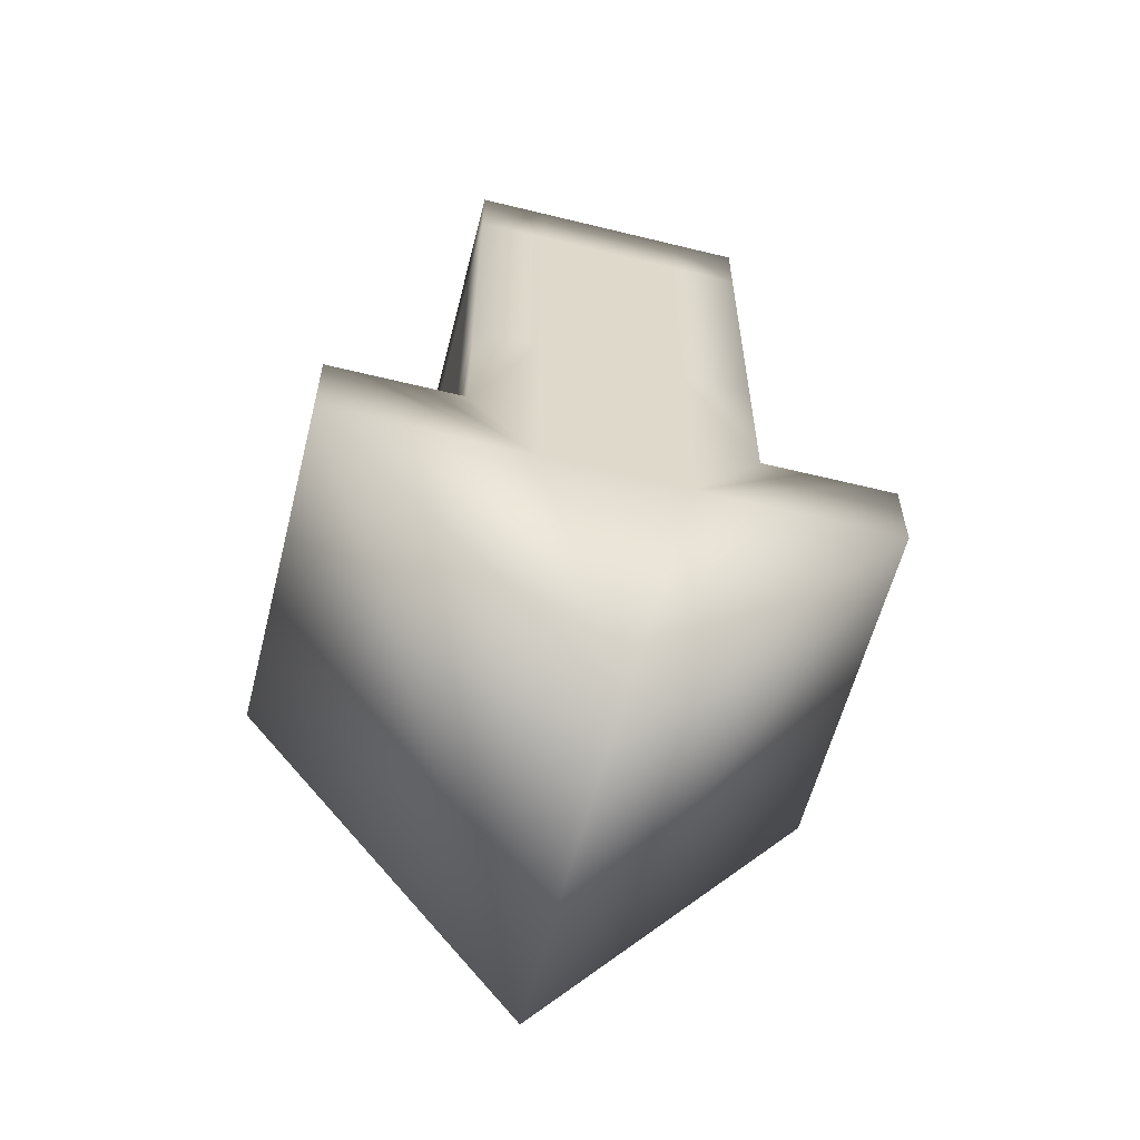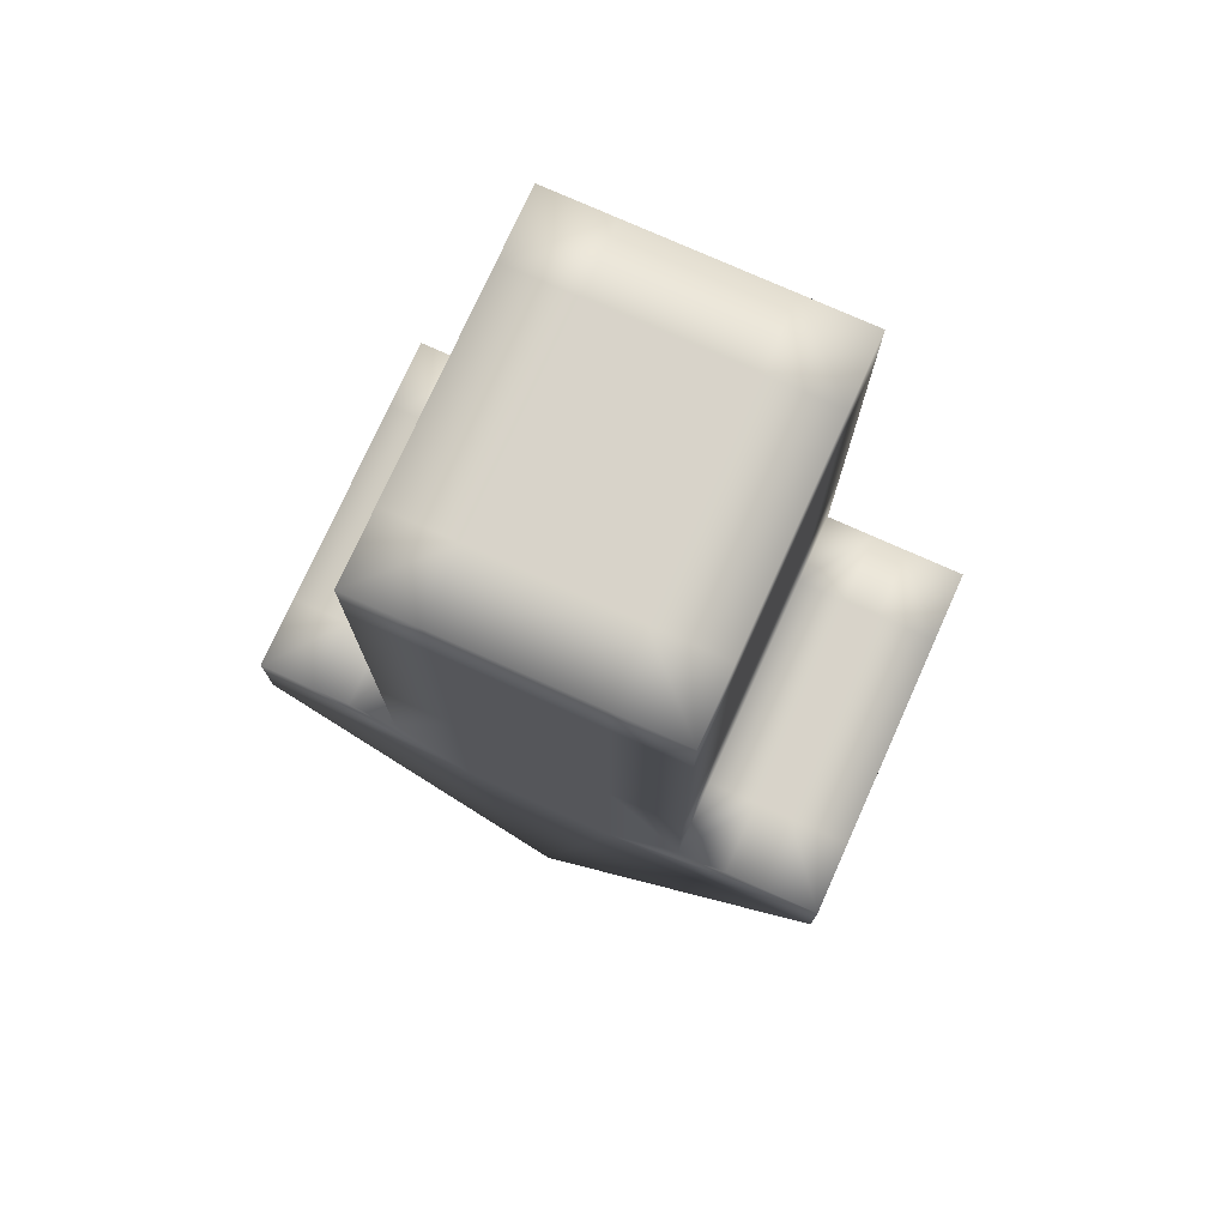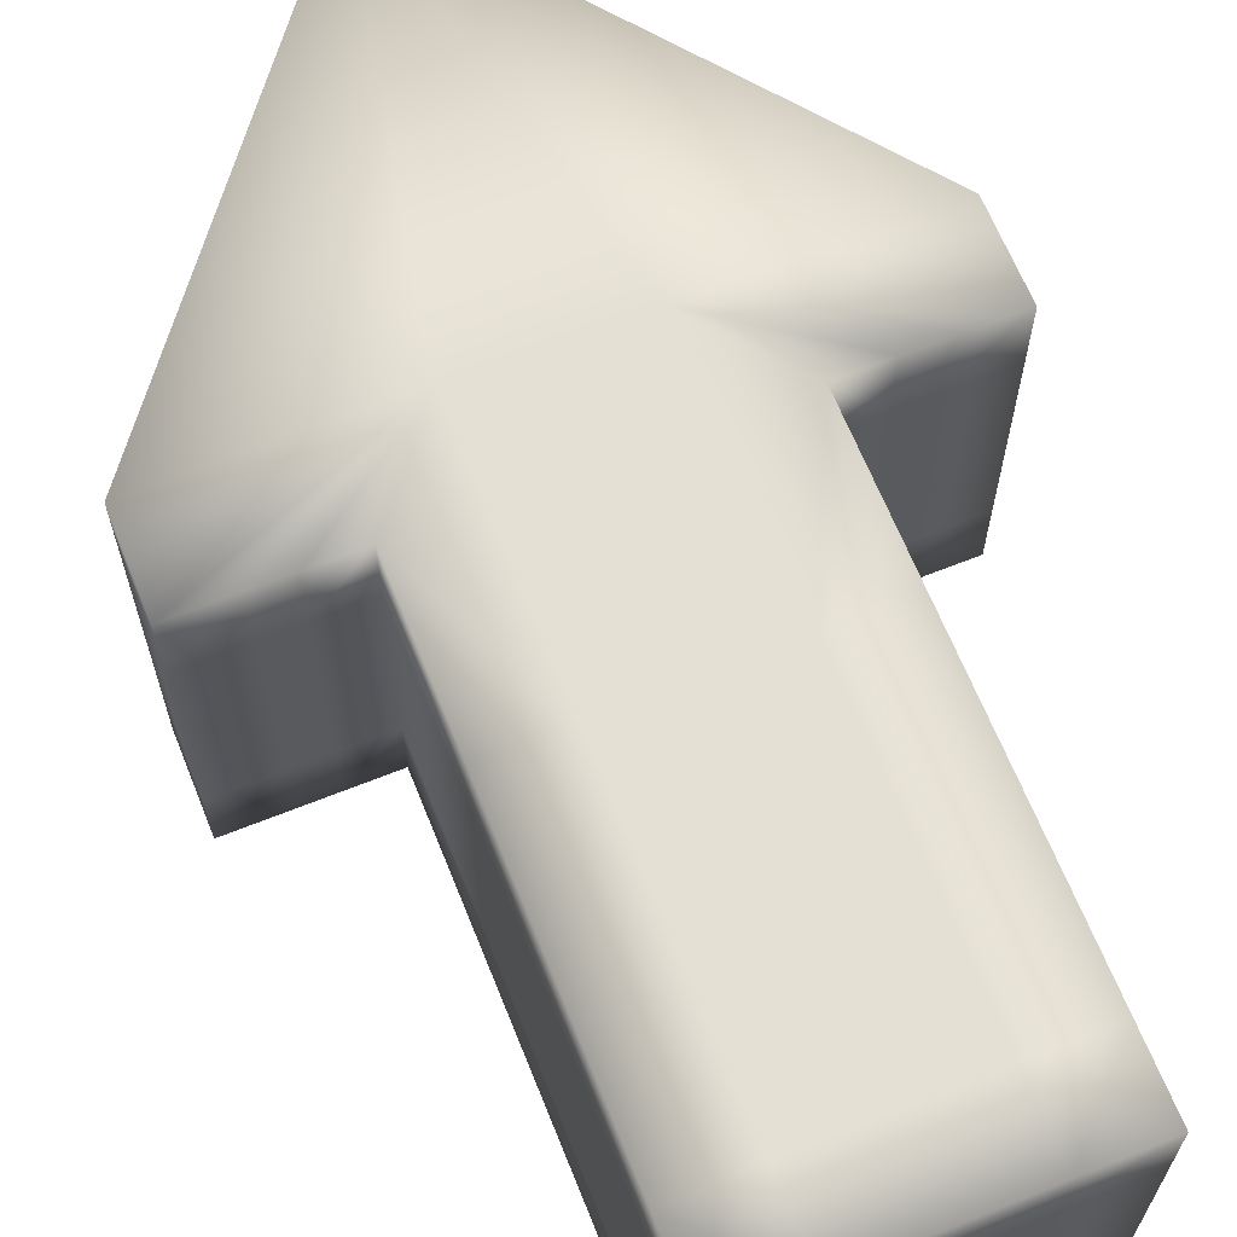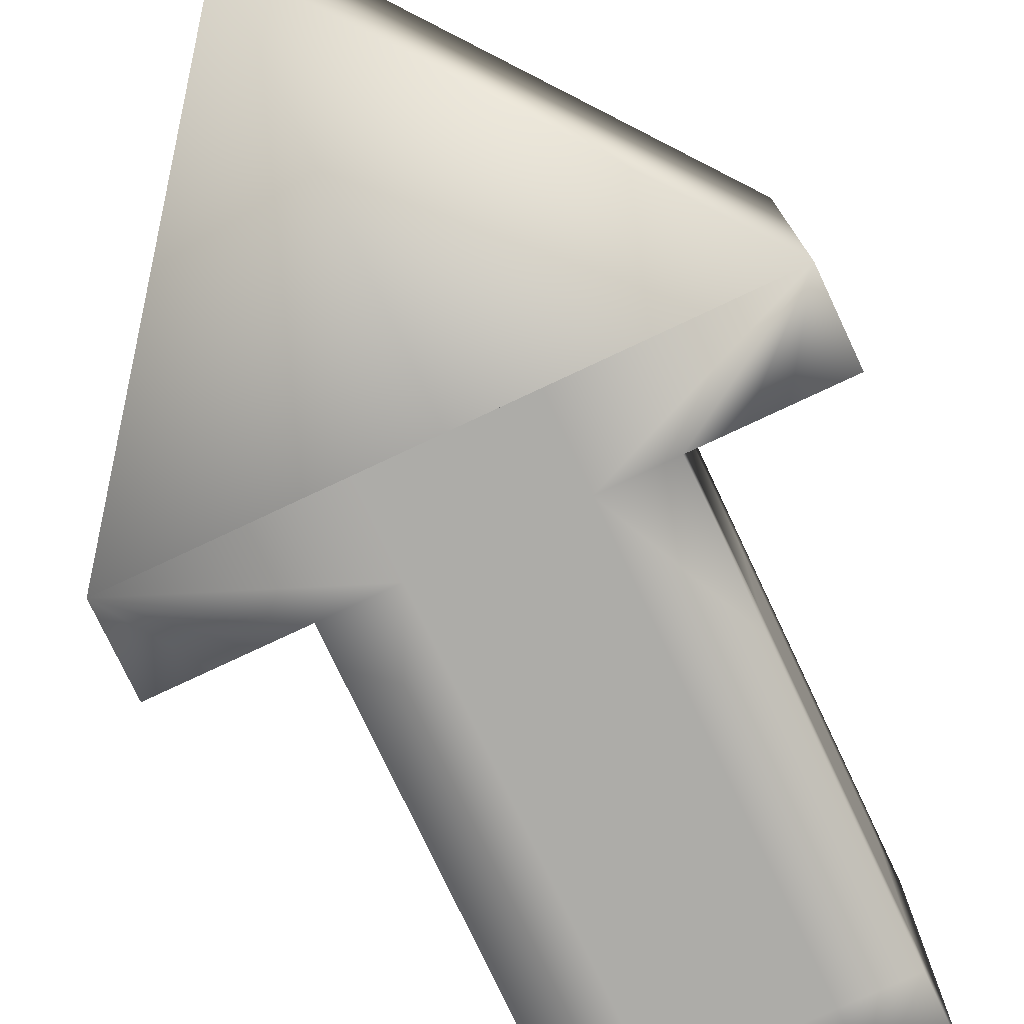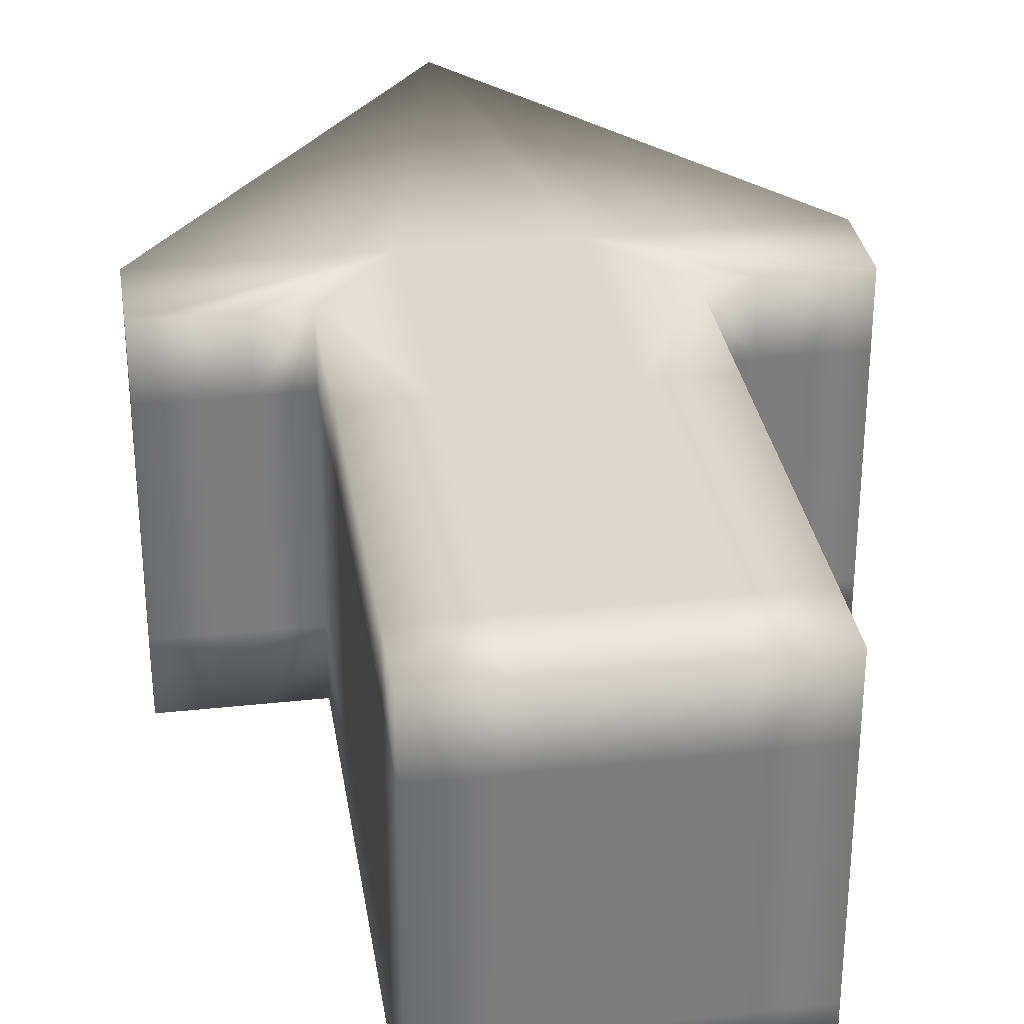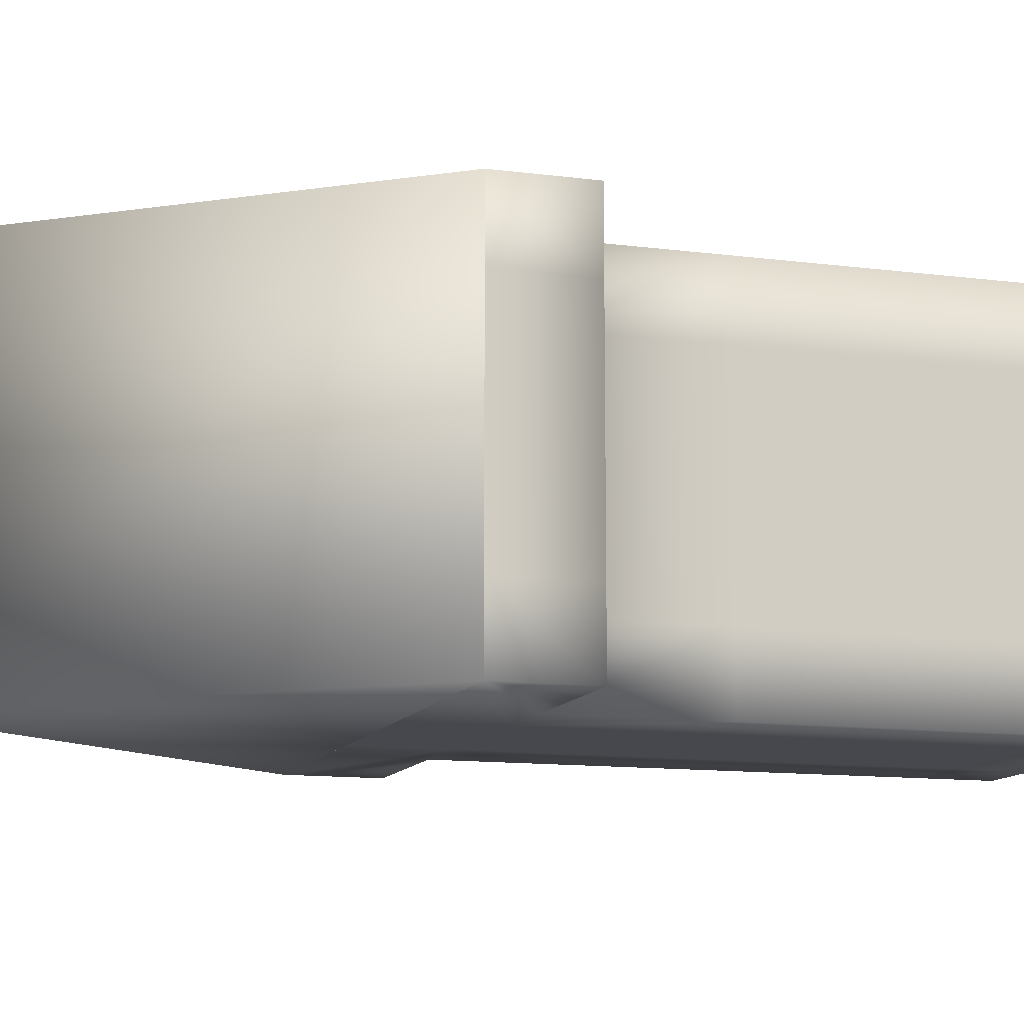
<metadata>
{"format":"obj","ext":"obj","renderer":"f3d","projection":"perspective","resolution":1024,"background":"white","views":[{"elev":-59.0,"azim":-14.2,"up":"+Y"},{"elev":76.0,"azim":24.2,"up":"+Y"},{"elev":65.7,"azim":158.1,"up":"+Z"},{"elev":-76.6,"azim":25.2,"up":"+Z"},{"elev":31.3,"azim":171.2,"up":"+Z"},{"elev":-11.7,"azim":72.3,"up":"+Z"}]}
</metadata>
<code>
v  -10.16 -5.838 0
v  -10.16 -1.901 0
v  -6.225 -1.901 0
v  -6.225 -5.838 0
v  -2.06 -1.901 0
v  -2.06 -5.838 0
v  -10.16 2.036 0
v  -6.225 2.036 0
v  -2.06 2.036 0
v  -10.16 5.973 0
v  -6.225 5.973 0
v  -2.06 5.973 0
v  -10.16 9.91 0
v  -6.225 9.91 0
v  -2.06 9.91 0
v  -10.16 13.85 0
v  -6.225 13.85 0
v  -2.06 13.85 0
v  -10.16 -5.838 19.68
v  -6.225 -5.838 19.68
v  -6.225 -1.901 19.68
v  -10.16 -1.901 19.68
v  -2.06 -5.838 19.68
v  -2.06 -1.901 19.68
v  -6.225 2.036 19.68
v  -10.16 2.036 19.68
v  -2.06 2.036 19.68
v  -6.225 5.973 19.68
v  -10.16 5.973 19.68
v  -2.06 5.973 19.68
v  -6.225 9.91 19.68
v  -10.16 9.91 19.68
v  -2.06 9.91 19.68
v  -6.225 13.85 19.68
v  -10.16 13.85 19.68
v  -2.06 13.85 19.68
v  -6.225 13.85 3.937
v  -2.06 13.85 3.937
v  -10.16 13.85 3.937
v  -6.225 13.85 7.874
v  -2.06 13.85 7.874
v  -10.16 13.85 7.874
v  -6.225 13.85 11.81
v  -2.06 13.85 11.81
v  -10.16 13.85 11.81
v  -6.225 13.85 15.75
v  -2.06 13.85 15.75
v  -10.16 13.85 15.75
v  -10.16 9.91 3.937
v  -10.16 5.973 3.937
v  -10.16 2.036 3.937
v  -10.16 -1.901 3.937
v  -10.16 -5.838 3.937
v  -10.16 9.91 7.874
v  -10.16 5.973 7.874
v  -10.16 2.036 7.874
v  -10.16 -1.901 7.874
v  -10.16 -5.838 7.874
v  -10.16 9.91 11.81
v  -10.16 5.973 11.81
v  -10.16 2.036 11.81
v  -10.16 -1.901 11.81
v  -10.16 -5.838 11.81
v  -10.16 9.91 15.75
v  -10.16 5.973 15.75
v  -10.16 2.036 15.75
v  -10.16 -1.901 15.75
v  -10.16 -5.838 15.75
v  -6.225 -14.16 0
v  -10.16 -14.16 0
v  -2.06 -14.16 0
v  -6.225 -14.16 19.68
v  -2.06 -14.16 19.68
v  -10.16 -14.16 19.68
v  -10.16 -14.16 15.75
v  -10.16 -14.16 11.81
v  -10.16 -14.16 7.874
v  -10.16 -14.16 3.937
v  -2.06 -18.96 0
v  -6.225 -18.96 0
v  -6.225 -18.96 19.68
v  -2.06 -18.96 19.68
v  -12.81 -14.16 19.68
v  -14.75 -14.16 19.68
v  -17.95 -14.16 19.68
v  -17.95 -18.96 19.68
v  -17.95 -14.16 15.75
v  -17.95 -18.96 15.75
v  -17.95 -14.16 11.81
v  -17.95 -18.96 11.81
v  -17.95 -14.16 7.874
v  -17.95 -18.96 7.874
v  -17.95 -14.16 3.937
v  -17.95 -18.96 3.937
v  -17.95 -14.16 0
v  -17.95 -18.96 0
v  -12.81 -14.16 15.75
v  -12.81 -14.16 11.81
v  -12.81 -14.16 7.874
v  -12.81 -14.16 3.937
v  -12.81 -14.16 0
v  -14.75 -14.16 15.75
v  -14.75 -14.16 11.81
v  -14.75 -14.16 7.874
v  -14.75 -14.16 3.937
v  -14.75 -14.16 0
v  -2.06 -39.46 0
v  -2.06 -39.46 19.68
v  6.042 -5.838 0
v  2.105 -5.838 0
v  2.105 -1.901 0
v  6.042 -1.901 0
v  2.105 2.036 0
v  6.042 2.036 0
v  2.105 5.973 0
v  6.042 5.973 0
v  2.105 9.91 0
v  6.042 9.91 0
v  2.105 13.85 0
v  6.042 13.85 0
v  6.042 -5.838 19.68
v  6.042 -1.901 19.68
v  2.105 -1.901 19.68
v  2.105 -5.838 19.68
v  6.042 2.036 19.68
v  2.105 2.036 19.68
v  6.042 5.973 19.68
v  2.105 5.973 19.68
v  6.042 9.91 19.68
v  2.105 9.91 19.68
v  6.042 13.85 19.68
v  2.105 13.85 19.68
v  2.105 13.85 3.937
v  6.042 13.85 3.937
v  2.105 13.85 7.874
v  6.042 13.85 7.874
v  2.105 13.85 11.81
v  6.042 13.85 11.81
v  2.105 13.85 15.75
v  6.042 13.85 15.75
v  6.042 9.91 3.937
v  6.042 5.973 3.937
v  6.042 2.036 3.937
v  6.042 -1.901 3.937
v  6.042 -5.838 3.937
v  6.042 9.91 7.874
v  6.042 5.973 7.874
v  6.042 2.036 7.874
v  6.042 -1.901 7.874
v  6.042 -5.838 7.874
v  6.042 9.91 11.81
v  6.042 5.973 11.81
v  6.042 2.036 11.81
v  6.042 -1.901 11.81
v  6.042 -5.838 11.81
v  6.042 9.91 15.75
v  6.042 5.973 15.75
v  6.042 2.036 15.75
v  6.042 -1.901 15.75
v  6.042 -5.838 15.75
v  6.042 -14.16 0
v  2.105 -14.16 0
v  2.105 -14.16 19.68
v  6.042 -14.16 19.68
v  6.042 -14.16 15.75
v  6.042 -14.16 11.81
v  6.042 -14.16 7.874
v  6.042 -14.16 3.937
v  2.105 -18.96 0
v  2.105 -18.96 19.68
v  13.83 -18.96 19.68
v  13.83 -14.16 19.68
v  10.63 -14.16 19.68
v  8.687 -14.16 19.68
v  13.83 -14.16 15.75
v  13.83 -18.96 15.75
v  13.83 -14.16 11.81
v  13.83 -18.96 11.81
v  13.83 -14.16 7.874
v  13.83 -18.96 7.874
v  13.83 -14.16 3.937
v  13.83 -18.96 3.937
v  13.83 -14.16 0
v  13.83 -18.96 0
v  8.687 -14.16 15.75
v  8.687 -14.16 11.81
v  8.687 -14.16 7.874
v  8.687 -14.16 3.937
v  8.687 -14.16 0
v  10.63 -14.16 15.75
v  10.63 -14.16 11.81
v  10.63 -14.16 7.874
v  10.63 -14.16 3.937
v  10.63 -14.16 0
o Box002
g Box002
f 1 2 3 4
f 4 3 5 6
f 2 7 8 3
f 3 8 9 5
f 7 10 11 8
f 8 11 12 9
f 10 13 14 11
f 11 14 15 12
f 13 16 17 14
f 14 17 18 15
f 19 20 21 22
f 20 23 24 21
f 22 21 25 26
f 21 24 27 25
f 26 25 28 29
f 25 27 30 28
f 29 28 31 32
f 28 30 33 31
f 32 31 34 35
f 31 33 36 34
f 18 17 37 38
f 17 16 39 37
f 38 37 40 41
f 37 39 42 40
f 41 40 43 44
f 40 42 45 43
f 44 43 46 47
f 43 45 48 46
f 47 46 34 36
f 46 48 35 34
f 16 13 49 39
f 13 10 50 49
f 10 7 51 50
f 7 2 52 51
f 2 1 53 52
f 39 49 54 42
f 49 50 55 54
f 50 51 56 55
f 51 52 57 56
f 52 53 58 57
f 42 54 59 45
f 54 55 60 59
f 55 56 61 60
f 56 57 62 61
f 57 58 63 62
f 45 59 64 48
f 59 60 65 64
f 60 61 66 65
f 61 62 67 66
f 62 63 68 67
f 48 64 32 35
f 64 65 29 32
f 65 66 26 29
f 66 67 22 26
f 67 68 19 22
f 1 4 69 70
f 4 6 71 69
f 23 20 72 73
f 20 19 74 72
f 19 68 75 74
f 68 63 76 75
f 63 58 77 76
f 58 53 78 77
f 53 1 70 78
f 71 79 80 69
f 72 81 82 73
f 81 72 74 83 84 85 86
f 87 88 86 85
f 89 90 88 87
f 91 92 90 89
f 93 94 92 91
f 95 96 94 93
f 74 75 97 83
f 75 76 98 97
f 76 77 99 98
f 77 78 100 99
f 78 70 101 100
f 97 102 84 83
f 98 103 102 97
f 99 104 103 98
f 100 105 104 99
f 101 106 105 100
f 102 87 85 84
f 103 89 87 102
f 104 91 89 103
f 105 93 91 104
f 106 95 93 105
f 96 95 106 101 70 69 80
f 86 96 107 108
f 108 82 81 86
f 96 80 79 107
f 109 110 111 112
f 110 6 5 111
f 112 111 113 114
f 111 5 9 113
f 114 113 115 116
f 113 9 12 115
f 116 115 117 118
f 115 12 15 117
f 118 117 119 120
f 117 15 18 119
f 121 122 123 124
f 124 123 24 23
f 122 125 126 123
f 123 126 27 24
f 125 127 128 126
f 126 128 30 27
f 127 129 130 128
f 128 130 33 30
f 129 131 132 130
f 130 132 36 33
f 18 38 133 119
f 119 133 134 120
f 38 41 135 133
f 133 135 136 134
f 41 44 137 135
f 135 137 138 136
f 44 47 139 137
f 137 139 140 138
f 47 36 132 139
f 139 132 131 140
f 120 134 141 118
f 118 141 142 116
f 116 142 143 114
f 114 143 144 112
f 112 144 145 109
f 134 136 146 141
f 141 146 147 142
f 142 147 148 143
f 143 148 149 144
f 144 149 150 145
f 136 138 151 146
f 146 151 152 147
f 147 152 153 148
f 148 153 154 149
f 149 154 155 150
f 138 140 156 151
f 151 156 157 152
f 152 157 158 153
f 153 158 159 154
f 154 159 160 155
f 140 131 129 156
f 156 129 127 157
f 157 127 125 158
f 158 125 122 159
f 159 122 121 160
f 109 161 162 110
f 110 162 71 6
f 23 73 163 124
f 124 163 164 121
f 121 164 165 160
f 160 165 166 155
f 155 166 167 150
f 150 167 168 145
f 145 168 161 109
f 71 162 169 79
f 163 73 82 170
f 170 171 172 173 174 164 163
f 175 172 171 176
f 177 175 176 178
f 179 177 178 180
f 181 179 180 182
f 183 181 182 184
f 164 174 185 165
f 165 185 186 166
f 166 186 187 167
f 167 187 188 168
f 168 188 189 161
f 185 174 173 190
f 186 185 190 191
f 187 186 191 192
f 188 187 192 193
f 189 188 193 194
f 190 173 172 175
f 191 190 175 177
f 192 191 177 179
f 193 192 179 181
f 194 193 181 183
f 184 169 162 161 189 194 183
f 171 108 107 184
f 108 171 170 82
f 184 107 79 169

</code>
